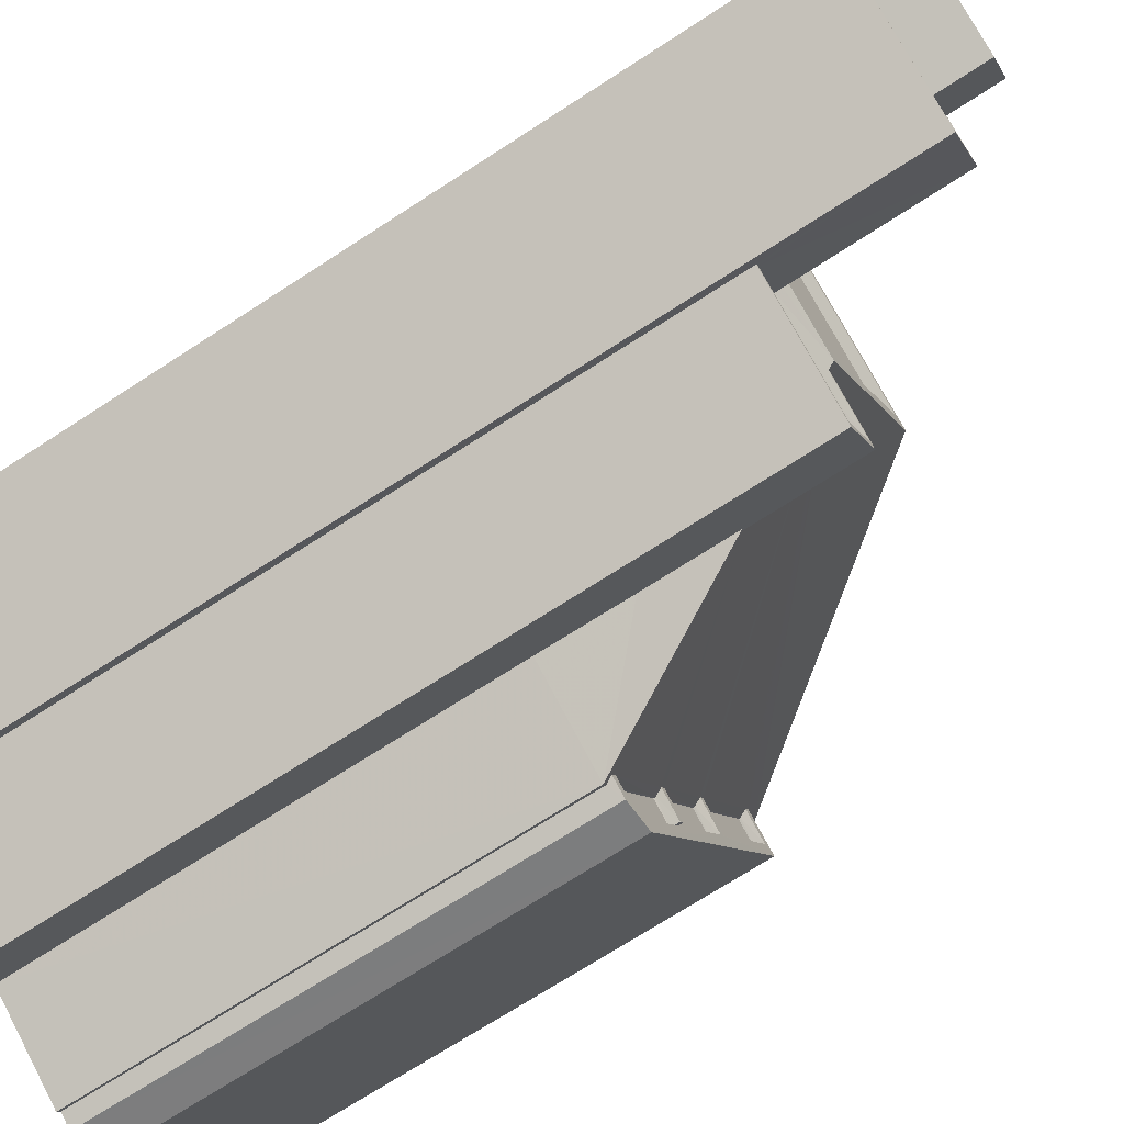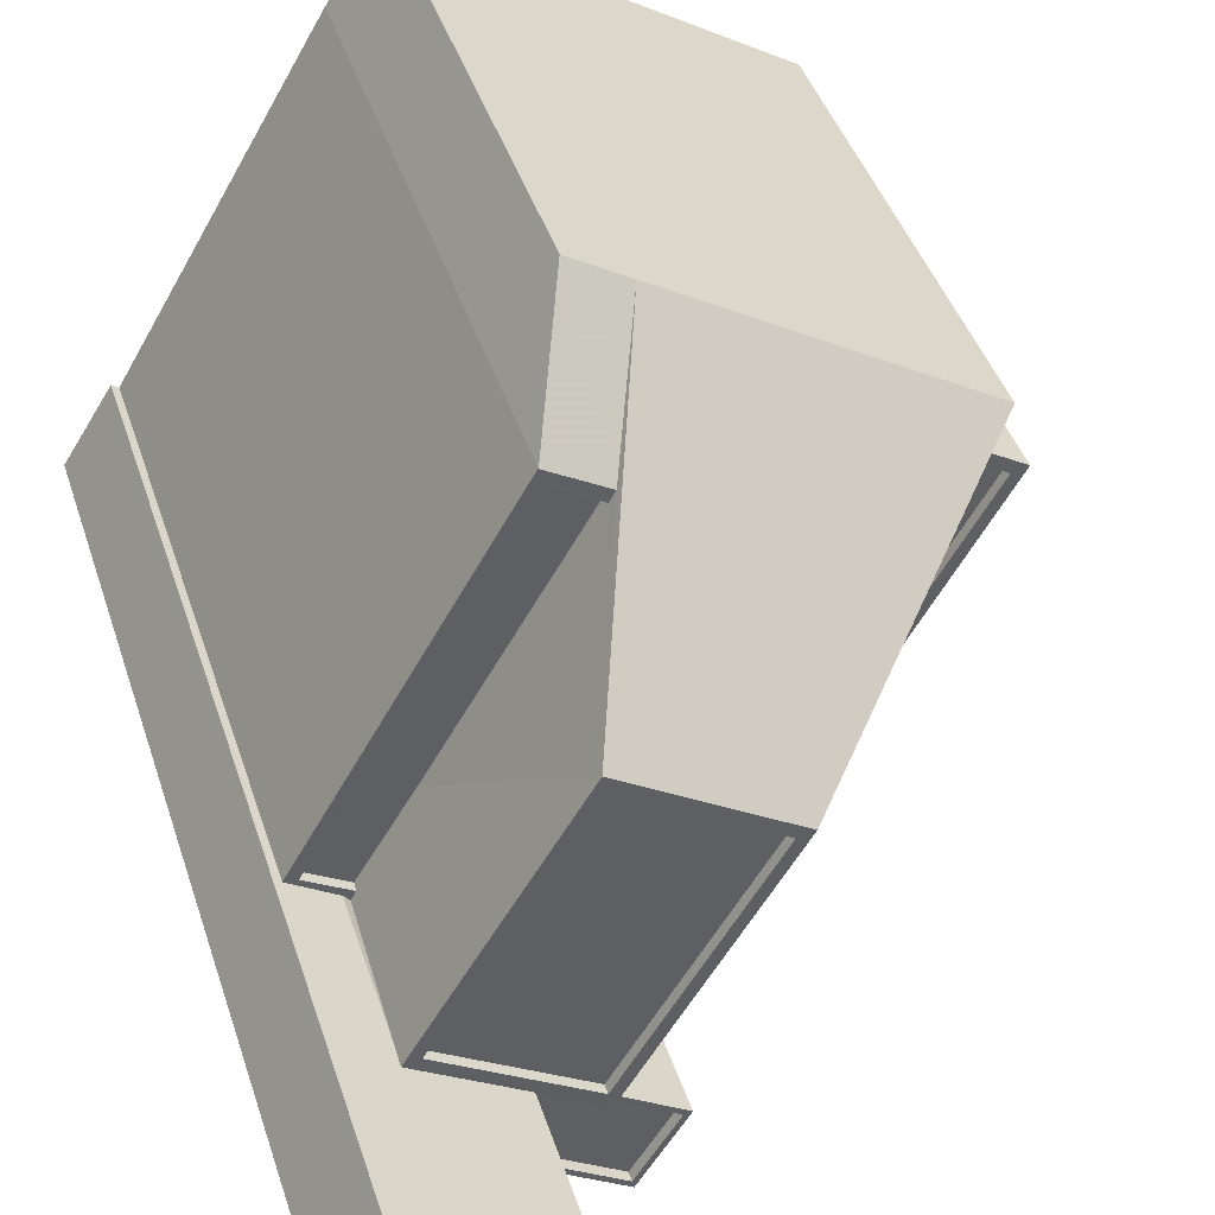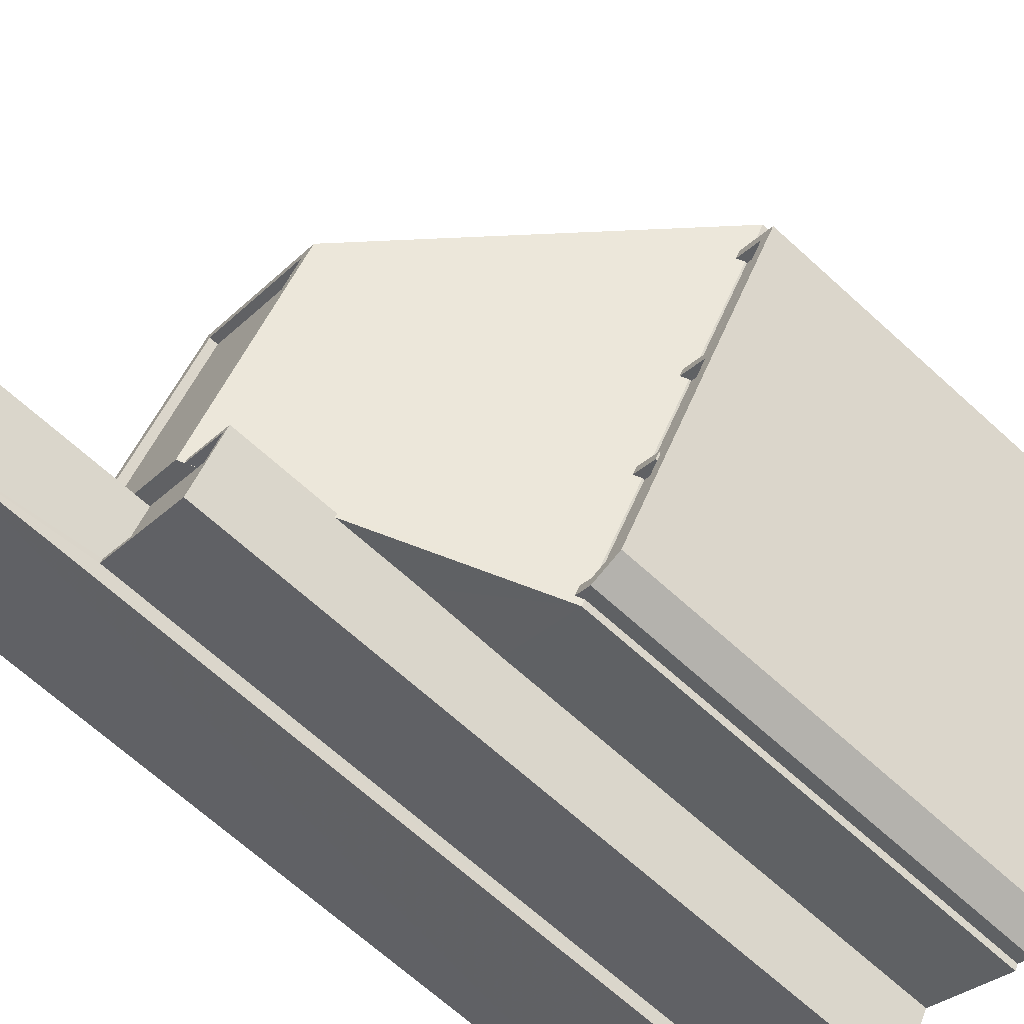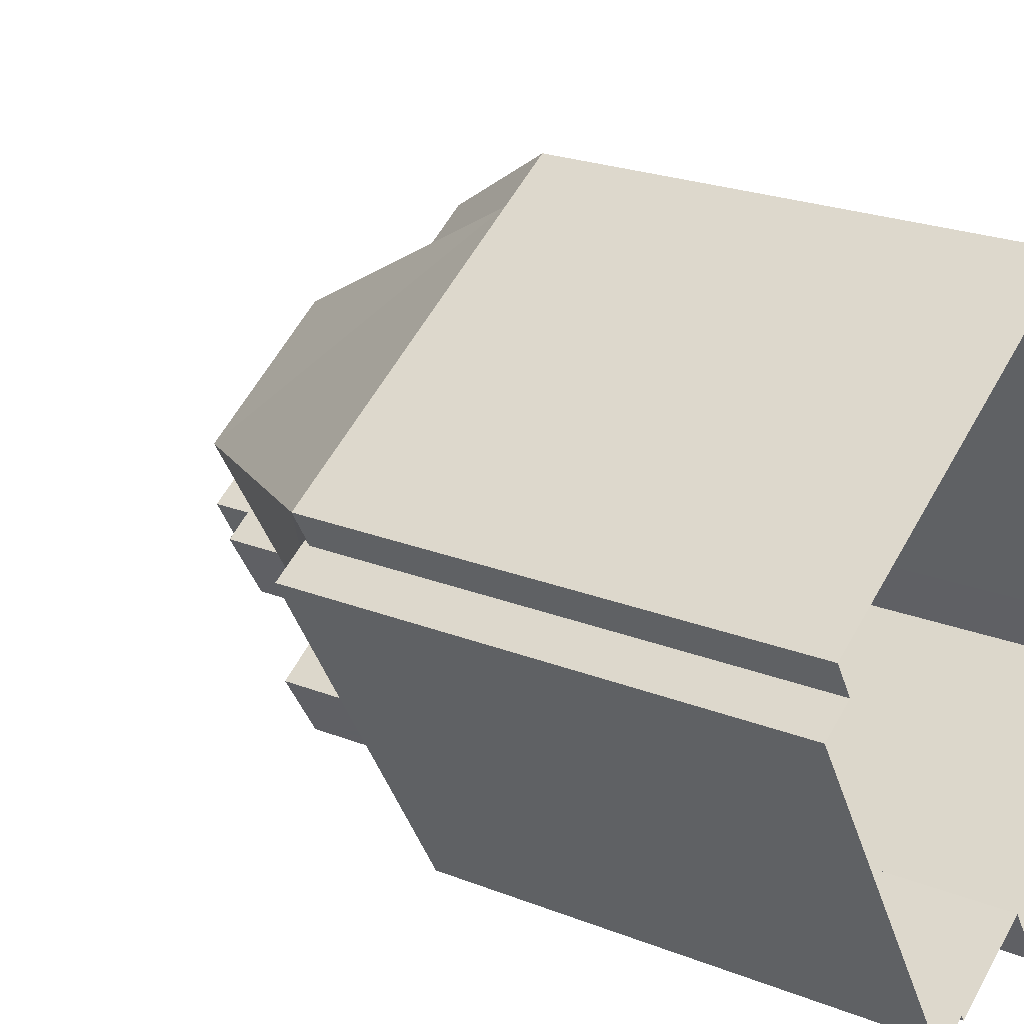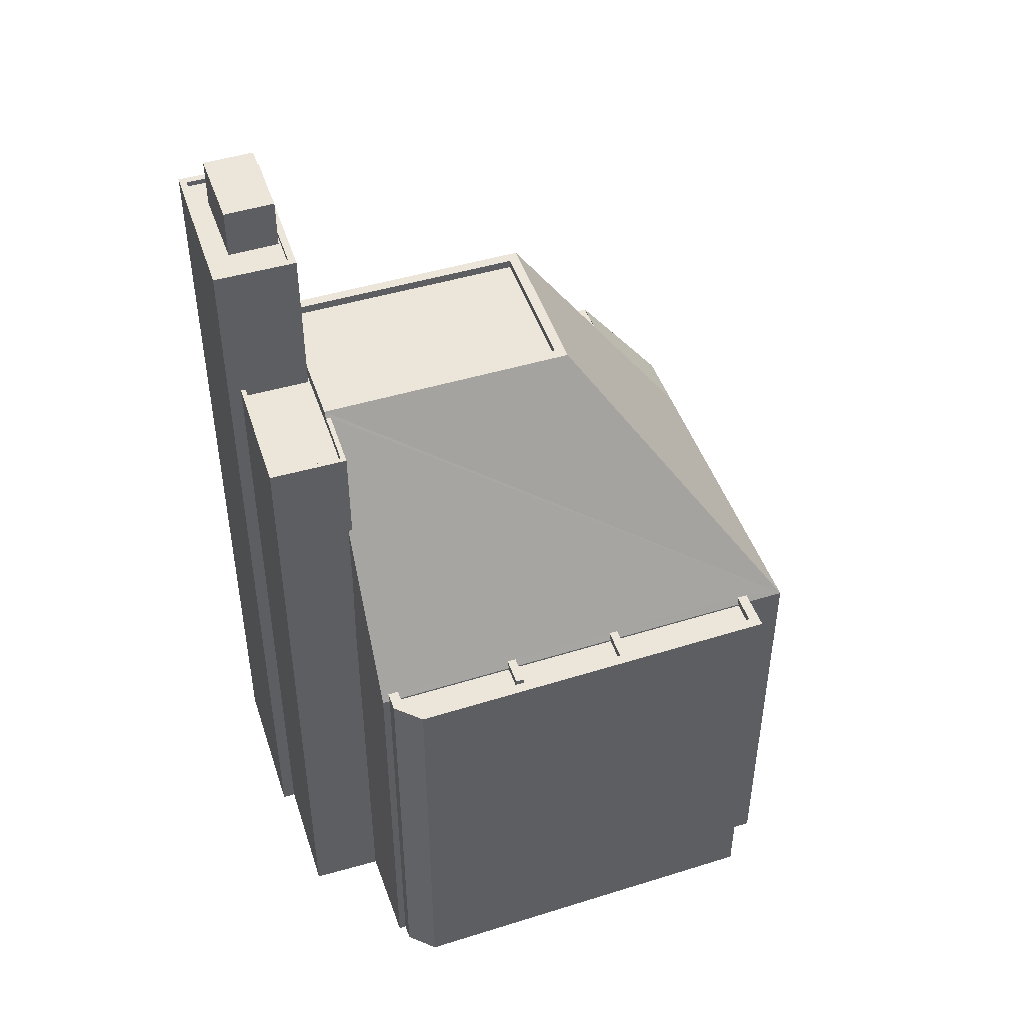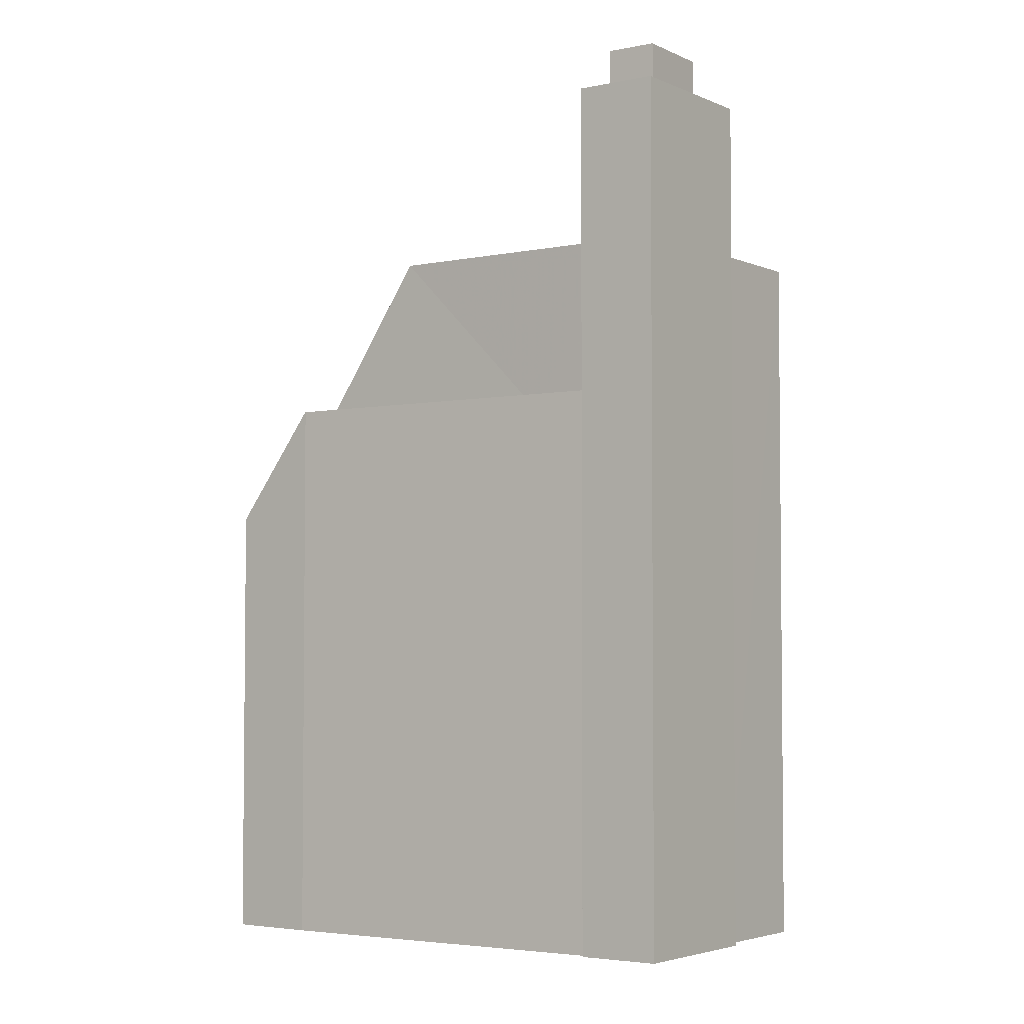
<metadata>
{"format":"obj","ext":"obj","renderer":"f3d","projection":"perspective","resolution":1024,"background":"white","views":[{"elev":-71.3,"azim":-57.0,"up":"+Y"},{"elev":41.2,"azim":-17.0,"up":"+Y"},{"elev":-68.2,"azim":47.7,"up":"+Y"},{"elev":22.6,"azim":124.4,"up":"+Y"},{"elev":48.0,"azim":40.0,"up":"+Z"},{"elev":-3.8,"azim":-86.8,"up":"+Z"}]}
</metadata>
<code>
v -5432 -3.665e+04 2.052
v -5437 -3.666e+04 2.05
v -5433 -3.665e+04 2.052
v -5438 -3.666e+04 2.05
v -5439 -3.666e+04 2.05
v -5441 -3.664e+04 2.055
v -5432 -3.665e+04 2.053
v -5443 -3.664e+04 2.054
v -5443 -3.664e+04 2.054
v -5445 -3.666e+04 2.051
v -5441 -3.666e+04 2.051
v -5442 -3.666e+04 2.05
v -5449 -3.665e+04 2.052
v -5445 -3.666e+04 2.051
v -5439 -3.666e+04 2.05
v -5448 -3.665e+04 2.053
v -5448 -3.665e+04 2.053
v -5437 -3.665e+04 15.08
v -5436 -3.665e+04 15.08
v -5437 -3.665e+04 15.08
v -5436 -3.665e+04 15.08
v -5437 -3.665e+04 14.83
v -5438 -3.666e+04 14.83
v -5437 -3.666e+04 14.83
v -5434 -3.665e+04 14.83
v -5435 -3.665e+04 14.83
v -5436 -3.665e+04 14.83
v -5438 -3.666e+04 14.83
v -5436 -3.665e+04 14.83
v -5436 -3.665e+04 14.83
v -5438 -3.666e+04 15.08
v -5437 -3.666e+04 15.08
v -5438 -3.666e+04 15.08
v -5439 -3.666e+04 15.08
v -5432 -3.665e+04 15.08
v -5434 -3.665e+04 15.08
v -5438 -3.666e+04 15.08
v -5432 -3.665e+04 15.08
v -5433 -3.665e+04 15.08
v -5433 -3.665e+04 15.08
v -5435 -3.665e+04 15.08
v -5434 -3.665e+04 15.08
v -5435 -3.665e+04 15.08
v -5437 -3.666e+04 15.08
v -5435 -3.665e+04 14.83
v -5432 -3.665e+04 14.83
v -5433 -3.665e+04 14.83
v -5434 -3.665e+04 14.83
v -5432 -3.665e+04 14.89
v -5440 -3.664e+04 14.89
v -5439 -3.665e+04 22.74
v -5443 -3.665e+04 22.74
v -5435 -3.665e+04 14.89
v -5433 -3.665e+04 14.89
v -5433 -3.665e+04 14.89
v -5435 -3.665e+04 14.89
v -5436 -3.665e+04 14.89
v -5443 -3.665e+04 22.74
v -5443 -3.665e+04 22.56
v -5437 -3.665e+04 14.89
v -5438 -3.666e+04 14.89
v -5439 -3.666e+04 14.89
v -5439 -3.666e+04 14.89
v -5441 -3.666e+04 19.62
v -5441 -3.666e+04 19.61
v -5442 -3.665e+04 22.31
v -5443 -3.665e+04 22.56
v -5442 -3.665e+04 22.31
v -5441 -3.664e+04 17.92
v -5443 -3.664e+04 17.92
v -5442 -3.664e+04 17.92
v -5448 -3.665e+04 17.92
v -5445 -3.665e+04 17.92
v -5446 -3.665e+04 17.92
v -5447 -3.665e+04 18.17
v -5447 -3.665e+04 18.17
v -5446 -3.665e+04 18.17
v -5448 -3.665e+04 18.17
v -5448 -3.665e+04 18.17
v -5443 -3.664e+04 18.17
v -5443 -3.664e+04 18.17
v -5441 -3.664e+04 18.17
v -5441 -3.664e+04 18.17
v -5441 -3.664e+04 18.17
v -5441 -3.664e+04 14.89
v -5443 -3.664e+04 18.19
v -5445 -3.665e+04 22.31
v -5444 -3.665e+04 22.31
v -5445 -3.665e+04 22.31
v -5441 -3.666e+04 22.31
v -5445 -3.666e+04 22.31
v -5442 -3.666e+04 22.31
v -5441 -3.666e+04 22.56
v -5441 -3.666e+04 22.56
v -5445 -3.666e+04 22.56
v -5445 -3.666e+04 22.56
v -5442 -3.666e+04 22.56
v -5442 -3.666e+04 22.56
v -5445 -3.665e+04 22.56
v -5445 -3.665e+04 22.56
v -5445 -3.665e+04 22.56
v -5445 -3.665e+04 22.56
v -5444 -3.665e+04 26.94
v -5446 -3.666e+04 26.94
v -5444 -3.665e+04 26.94
v -5445 -3.666e+04 26.94
v -5448 -3.665e+04 26.94
v -5449 -3.665e+04 26.94
v -5449 -3.665e+04 26.94
v -5448 -3.665e+04 26.94
v -5449 -3.665e+04 26.79
v -5446 -3.666e+04 26.79
v -5448 -3.665e+04 26.79
v -5449 -3.665e+04 26.79
v -5445 -3.666e+04 26.79
v -5446 -3.665e+04 26.79
v -5447 -3.665e+04 26.79
v -5448 -3.665e+04 26.79
v -5445 -3.665e+04 26.79
v -5444 -3.665e+04 26.79
v -5445 -3.665e+04 28.25
v -5447 -3.665e+04 28.25
v -5448 -3.665e+04 28.25
v -5446 -3.665e+04 28.25
v -5443 -3.665e+04 22.74
v -5439 -3.665e+04 22.74
v -5439 -3.665e+04 22.49
v -5443 -3.665e+04 22.49
v -5446 -3.665e+04 22.49
v -5443 -3.665e+04 22.49
v -5447 -3.665e+04 22.74
v -5443 -3.665e+04 22.74
v -5446 -3.665e+04 22.74
v -5441 -3.666e+04 14.89
v -5447 -3.665e+04 22.27
v -5445 -3.665e+04 20.87
v -5441 -3.666e+04 17.25
v -5445 -3.665e+04 18.78
v -5441 -3.664e+04 18.08
f 1 2 3
f 2 4 5
f 6 7 3
f 8 6 9
f 10 11 12
f 13 10 14
f 11 5 15
f 13 16 17
f 17 9 11
f 11 3 2
f 11 2 5
f 9 6 3
f 17 11 10
f 13 17 10
f 11 9 3
f 18 19 20
f 18 21 19
f 22 23 24
f 25 26 27
f 23 28 24
f 26 29 27
f 25 27 24
f 30 22 24
f 27 30 24
f 31 32 33
f 31 33 34
f 32 35 36
f 34 33 37
f 38 35 39
f 38 39 40
f 41 42 43
f 36 42 41
f 44 32 36
f 32 44 33
f 42 35 38
f 36 35 42
f 45 46 47
f 45 48 46
f 49 50 51
f 51 50 52
f 43 53 54
f 55 49 39
f 20 56 41
f 20 57 56
f 49 58 59
f 59 40 39
f 40 43 54
f 43 59 41
f 60 18 37
f 60 37 61
f 62 34 63
f 34 64 63
f 20 65 18
f 66 67 58
f 66 68 67
f 37 65 34
f 34 65 64
f 41 59 65
f 67 59 58
f 49 59 39
f 20 41 65
f 40 59 43
f 18 65 37
f 58 49 51
f 69 70 71
f 70 72 73
f 71 70 73
f 72 74 73
f 75 76 77
f 78 79 75
f 79 80 81
f 82 80 83
f 81 80 82
f 78 75 77
f 79 78 80
f 84 50 85
f 86 84 85
f 87 88 89
f 90 68 66
f 66 89 88
f 66 88 91
f 66 91 92
f 90 66 92
f 59 67 93
f 94 59 93
f 95 96 97
f 94 97 98
f 97 96 98
f 94 93 97
f 99 100 101
f 102 99 101
f 103 104 105
f 104 106 105
f 107 108 109
f 110 107 109
f 108 106 104
f 109 108 104
f 111 112 113
f 114 111 113
f 115 116 112
f 112 116 113
f 117 118 114
f 118 119 120
f 120 119 115
f 115 119 116
f 114 113 117
f 118 117 119
f 107 103 105
f 107 110 103
f 121 122 123
f 124 121 123
f 125 58 51
f 126 125 51
f 127 128 129
f 130 127 129
f 125 131 58
f 51 52 132
f 126 51 132
f 132 52 131
f 133 131 125
f 132 131 133
f 57 19 27
f 27 29 57
f 20 19 57
f 30 19 21
f 30 27 19
f 18 60 21
f 60 30 21
f 60 22 30
f 25 24 44
f 36 25 44
f 28 44 24
f 28 33 44
f 23 61 28
f 28 61 33
f 61 37 33
f 38 54 46
f 46 54 47
f 40 54 38
f 42 38 46
f 48 42 46
f 32 2 1
f 35 32 1
f 32 31 4
f 2 32 4
f 31 62 4
f 4 62 5
f 34 62 31
f 1 55 35
f 35 55 39
f 3 55 1
f 5 62 63
f 15 5 63
f 55 3 7
f 49 55 7
f 85 50 6
f 50 7 6
f 50 49 7
f 63 11 15
f 63 134 11
f 61 22 60
f 61 23 22
f 29 56 57
f 29 26 56
f 54 53 45
f 47 54 45
f 76 75 135
f 136 99 131
f 131 102 58
f 89 66 58
f 102 89 58
f 99 102 131
f 63 137 134
f 63 64 137
f 136 131 135
f 138 136 135
f 52 73 135
f 131 52 135
f 73 74 77
f 135 77 76
f 73 77 135
f 71 73 52
f 52 50 84
f 83 139 71
f 82 83 84
f 83 71 52
f 84 83 52
f 69 139 70
f 70 139 80
f 139 83 80
f 71 139 69
f 77 74 72
f 78 77 72
f 70 78 72
f 70 80 78
f 79 9 17
f 79 81 9
f 82 84 81
f 9 81 8
f 8 81 86
f 81 84 86
f 8 85 6
f 8 86 85
f 97 93 90
f 92 97 90
f 91 97 92
f 91 95 97
f 102 101 87
f 89 102 87
f 68 90 93
f 67 68 93
f 10 12 98
f 96 10 98
f 11 134 12
f 65 94 64
f 134 137 98
f 12 134 98
f 64 94 98
f 137 64 98
f 65 59 94
f 136 100 99
f 136 138 100
f 101 88 87
f 105 88 101
f 100 138 135
f 105 135 107
f 16 79 17
f 105 101 100
f 107 79 16
f 75 79 135
f 105 100 135
f 135 79 107
f 106 108 13
f 14 106 13
f 108 16 13
f 108 107 16
f 91 88 95
f 10 96 14
f 88 105 95
f 14 96 106
f 95 105 106
f 96 95 106
f 112 104 115
f 115 103 120
f 115 104 103
f 104 112 111
f 109 104 111
f 118 110 114
f 114 109 111
f 114 110 109
f 103 110 118
f 120 103 118
f 117 123 122
f 117 113 123
f 121 117 122
f 121 119 117
f 124 119 121
f 124 116 119
f 113 116 124
f 123 113 124
f 126 128 127
f 126 132 128
f 125 127 130
f 125 126 127
f 129 133 125
f 130 129 125
f 133 129 128
f 132 133 128
f 43 42 53
f 53 48 45
f 53 42 48
f 26 25 56
f 56 36 41
f 56 25 36

</code>
